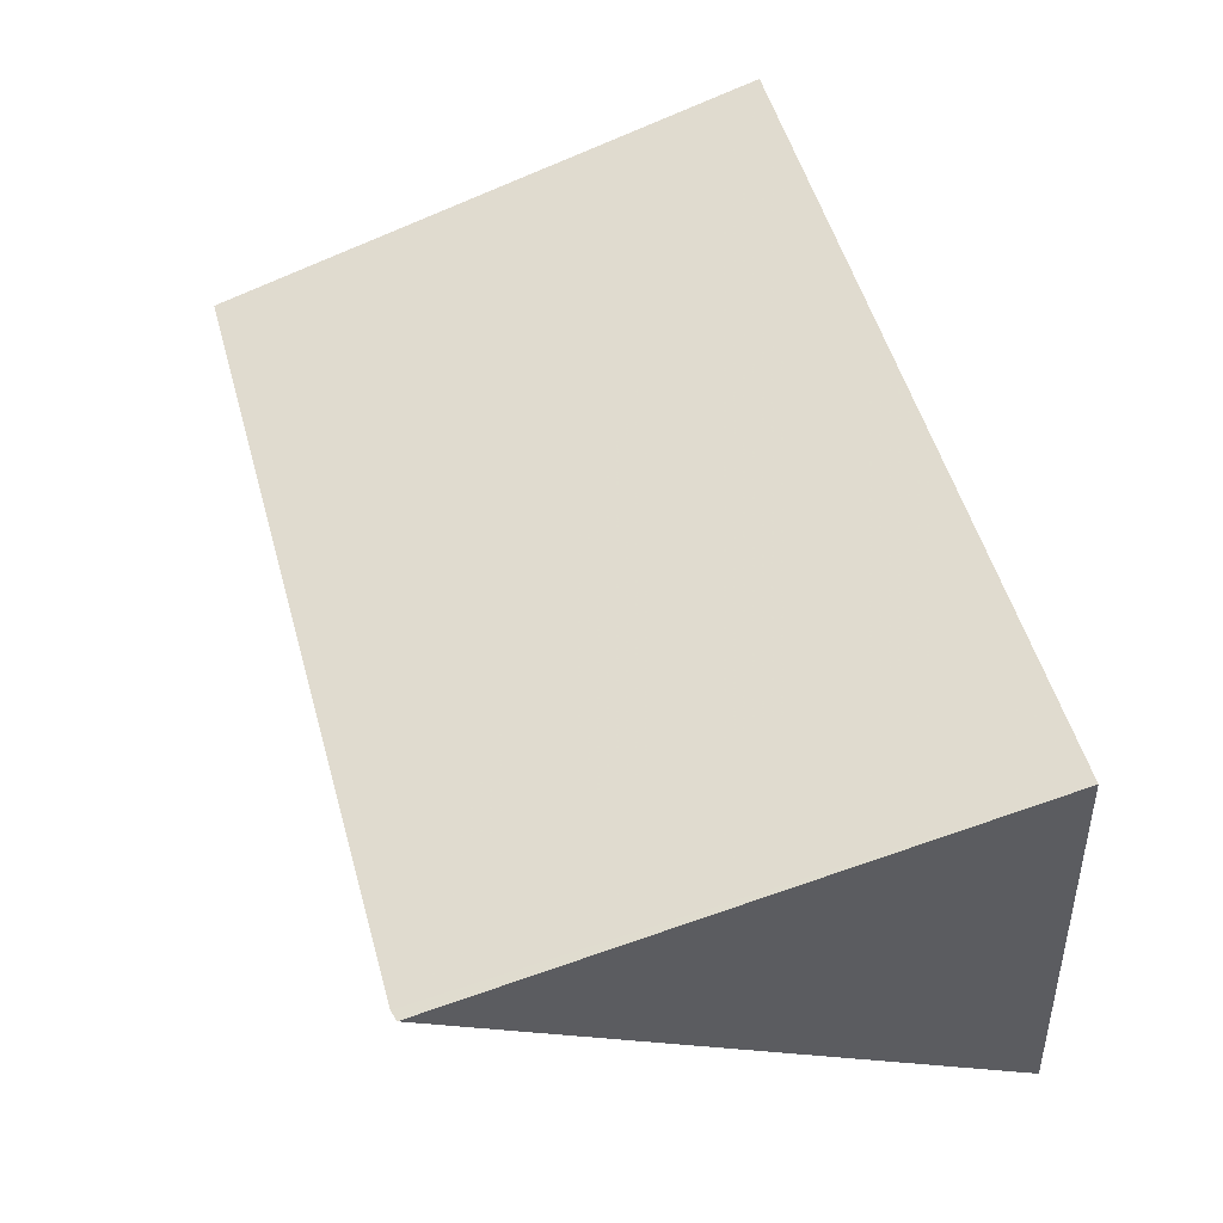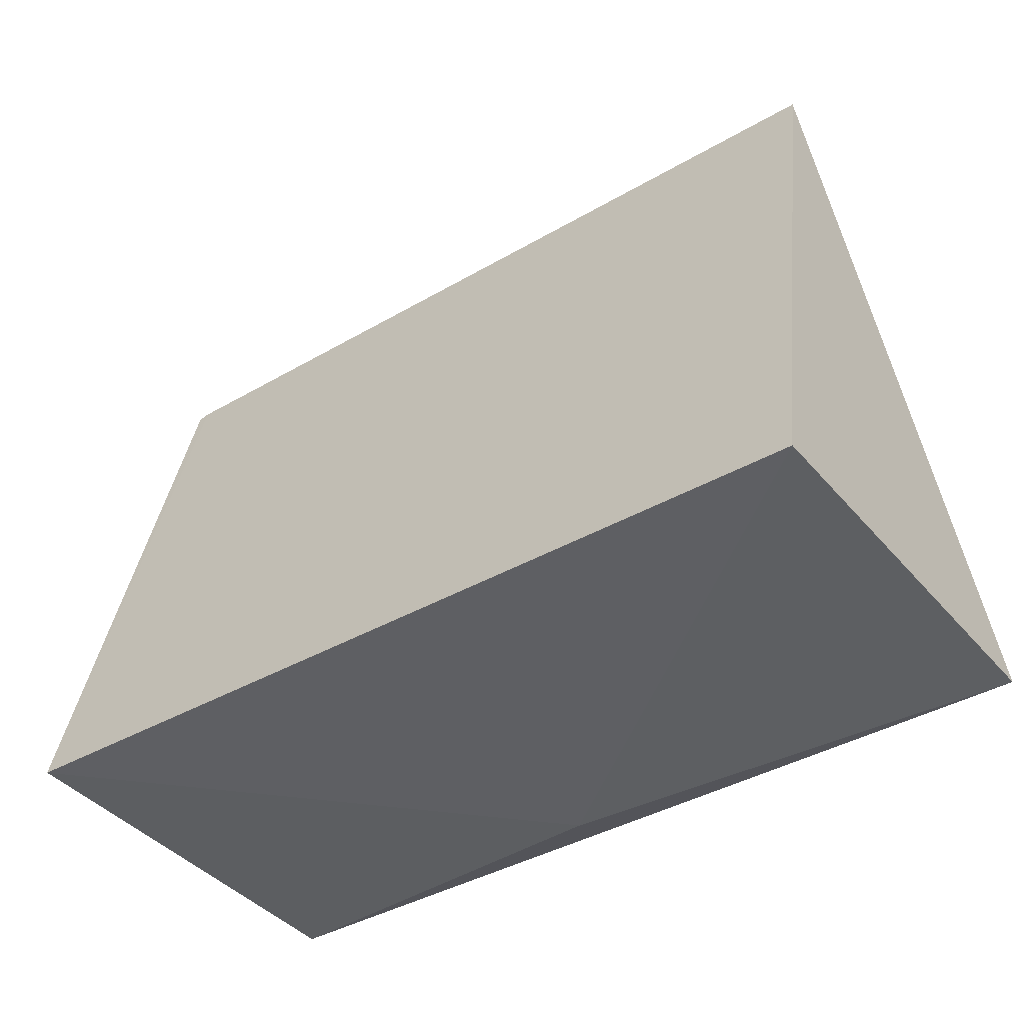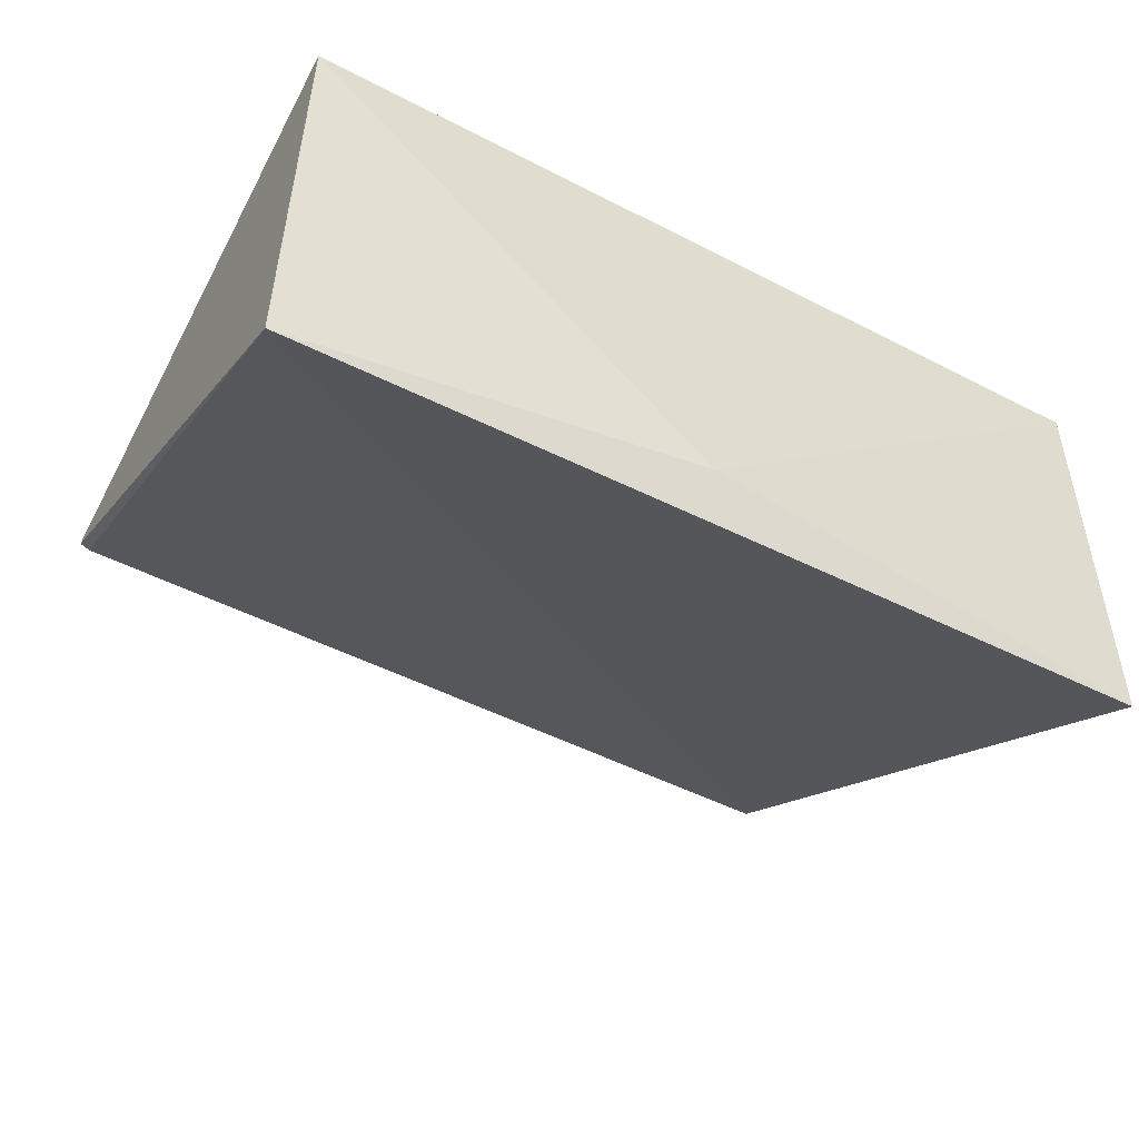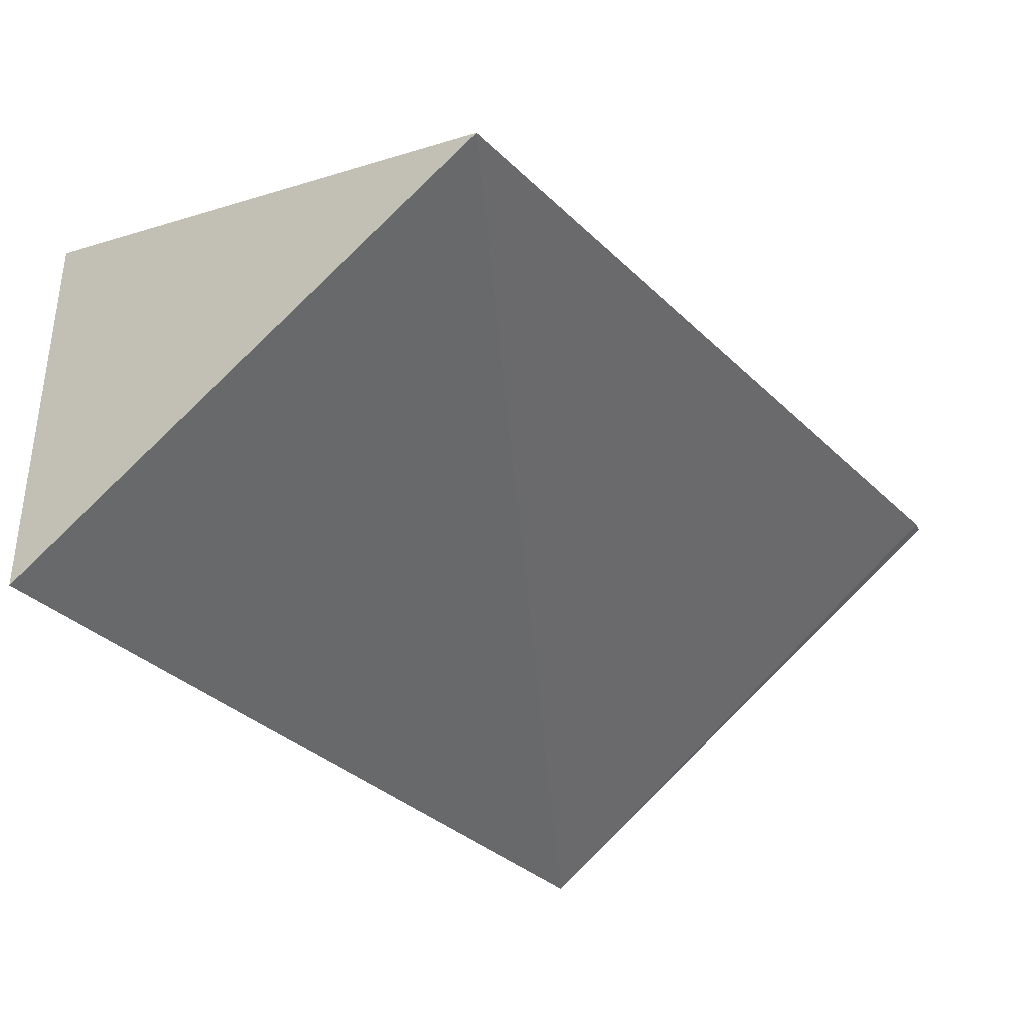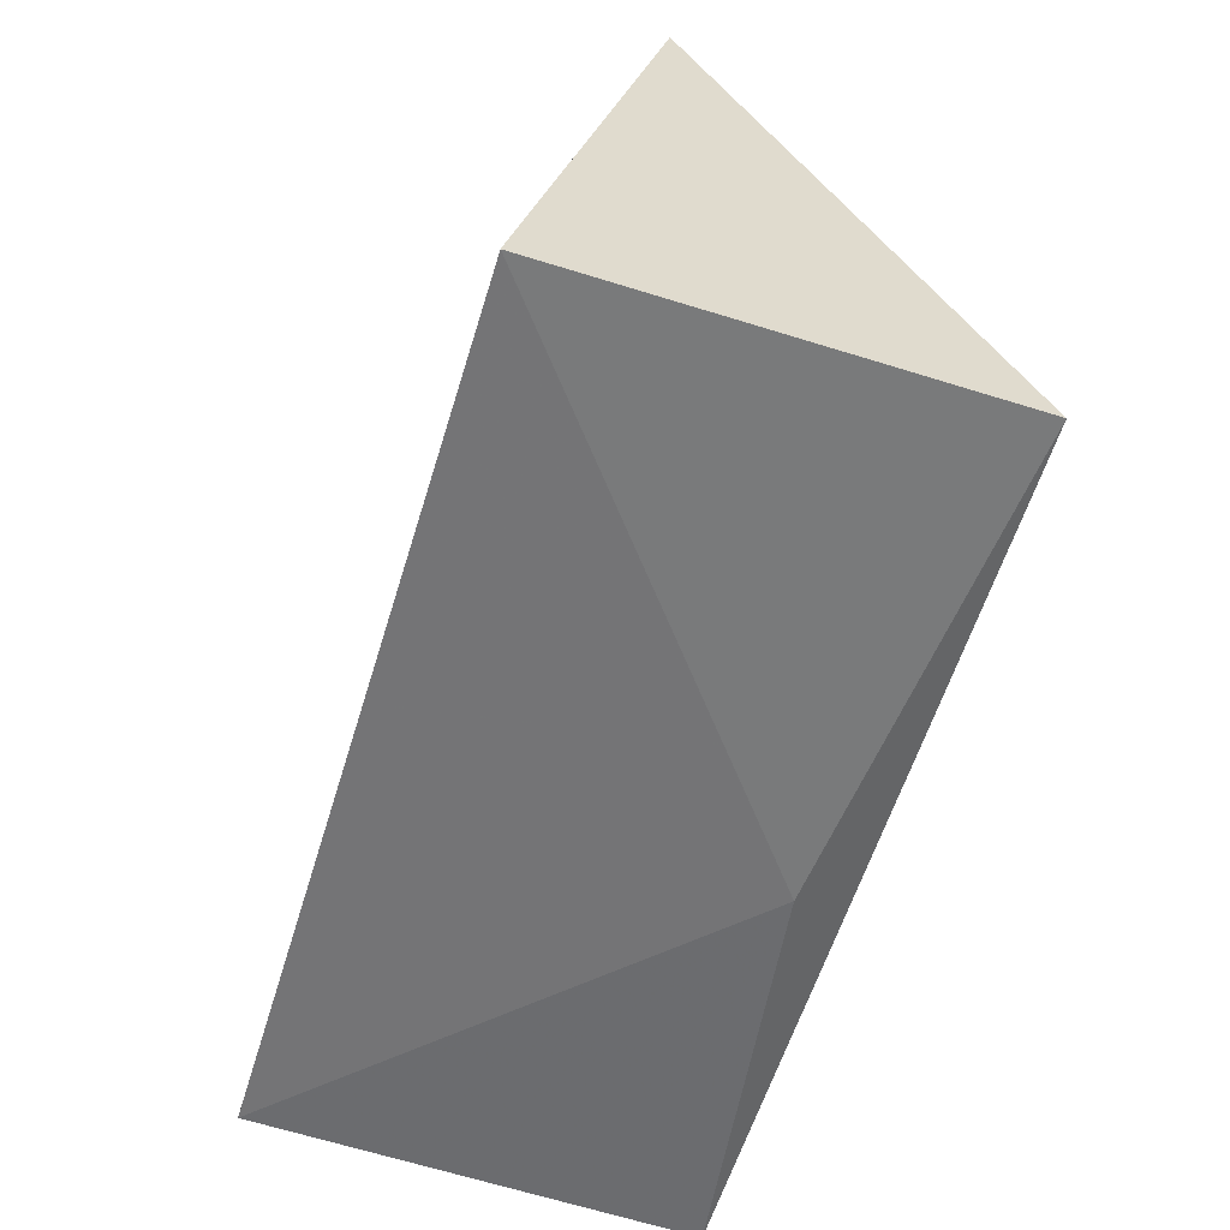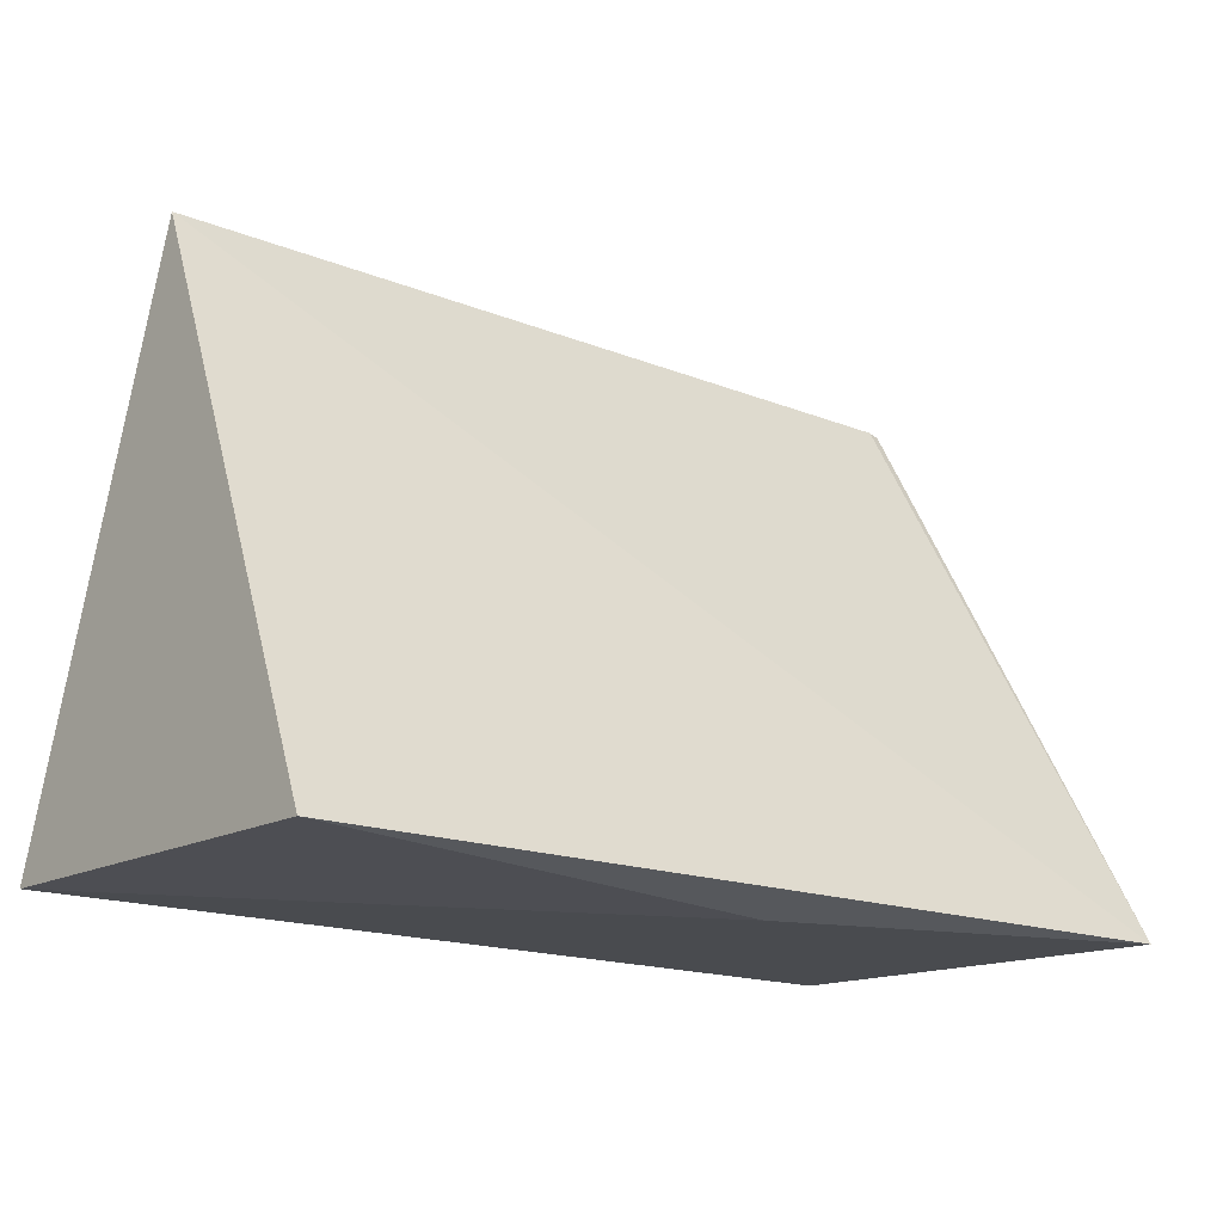
<metadata>
{"format":"obj","ext":"obj","renderer":"f3d","projection":"perspective","resolution":1024,"background":"white","views":[{"elev":50.1,"azim":-104.9,"up":"+Z"},{"elev":-37.5,"azim":35.6,"up":"+Y"},{"elev":-46.8,"azim":-30.8,"up":"+Z"},{"elev":-33.5,"azim":129.1,"up":"+Z"},{"elev":-55.5,"azim":72.3,"up":"+Y"},{"elev":-16.6,"azim":140.9,"up":"+Y"}]}
</metadata>
<code>
v 0.03495 -0.1036 0.04761
v 0.03486 -0.1041 0.02058
v 0.03313 -0.06744 0.03845
v -0.02183 -0.1043 0.01889
v 0.004654 -0.1052 0.02292
v -0.02109 -0.1037 0.04663
v -0.01933 -0.06802 0.03774
v -0.02005 -0.06823 0.03778
f 1 2 3
f 3 2 4
f 5 2 1
f 5 4 2
f 6 5 1
f 6 4 5
f 7 6 1
f 7 1 3
f 7 3 4
f 8 7 4
f 8 4 6
f 8 6 7

</code>
